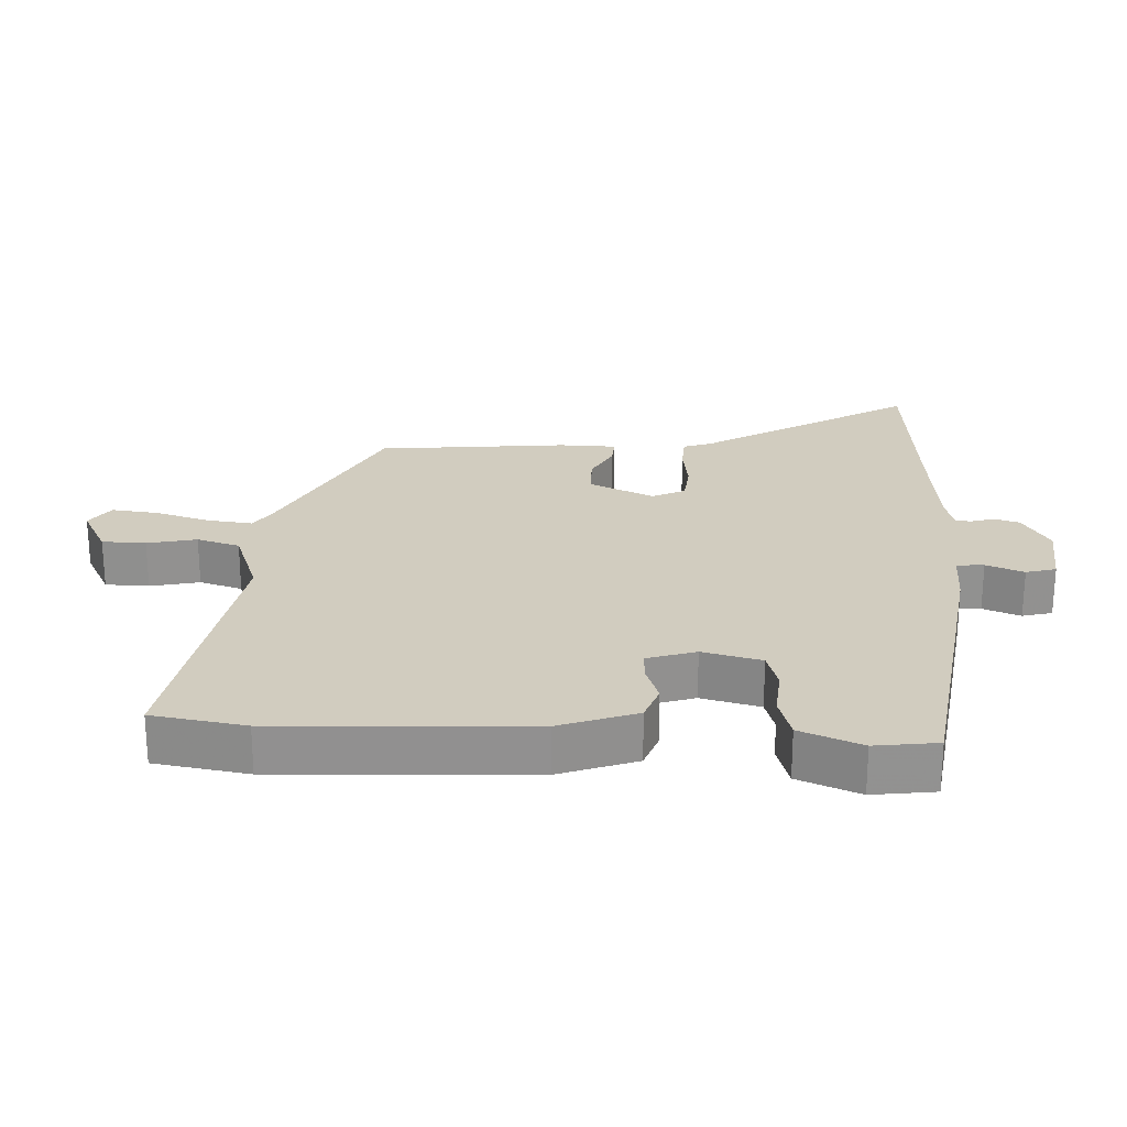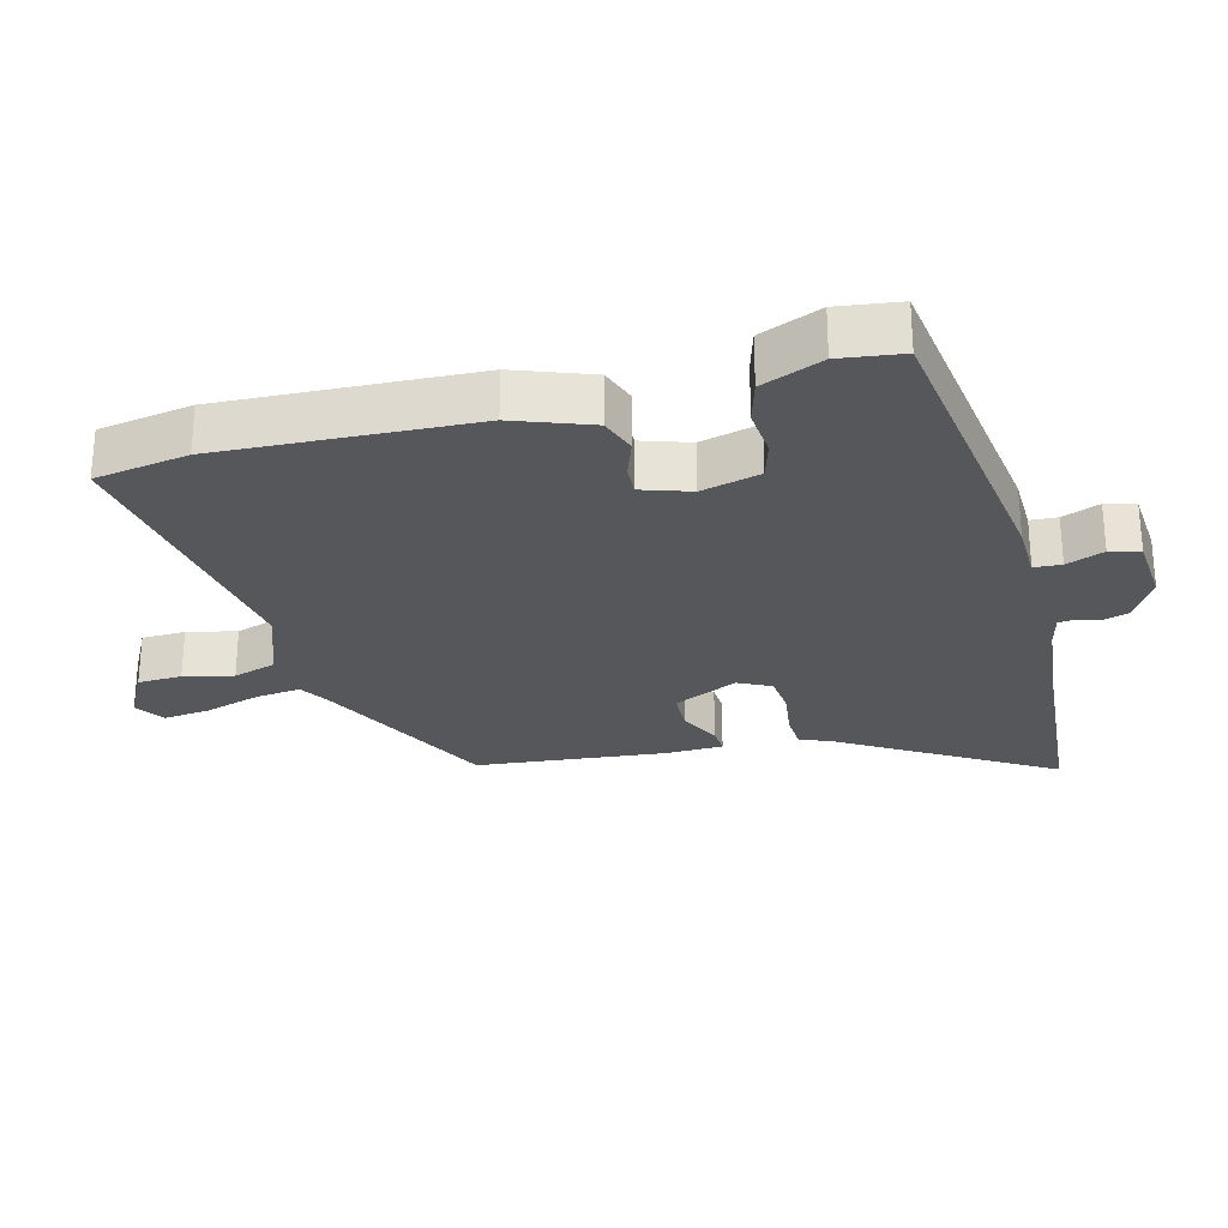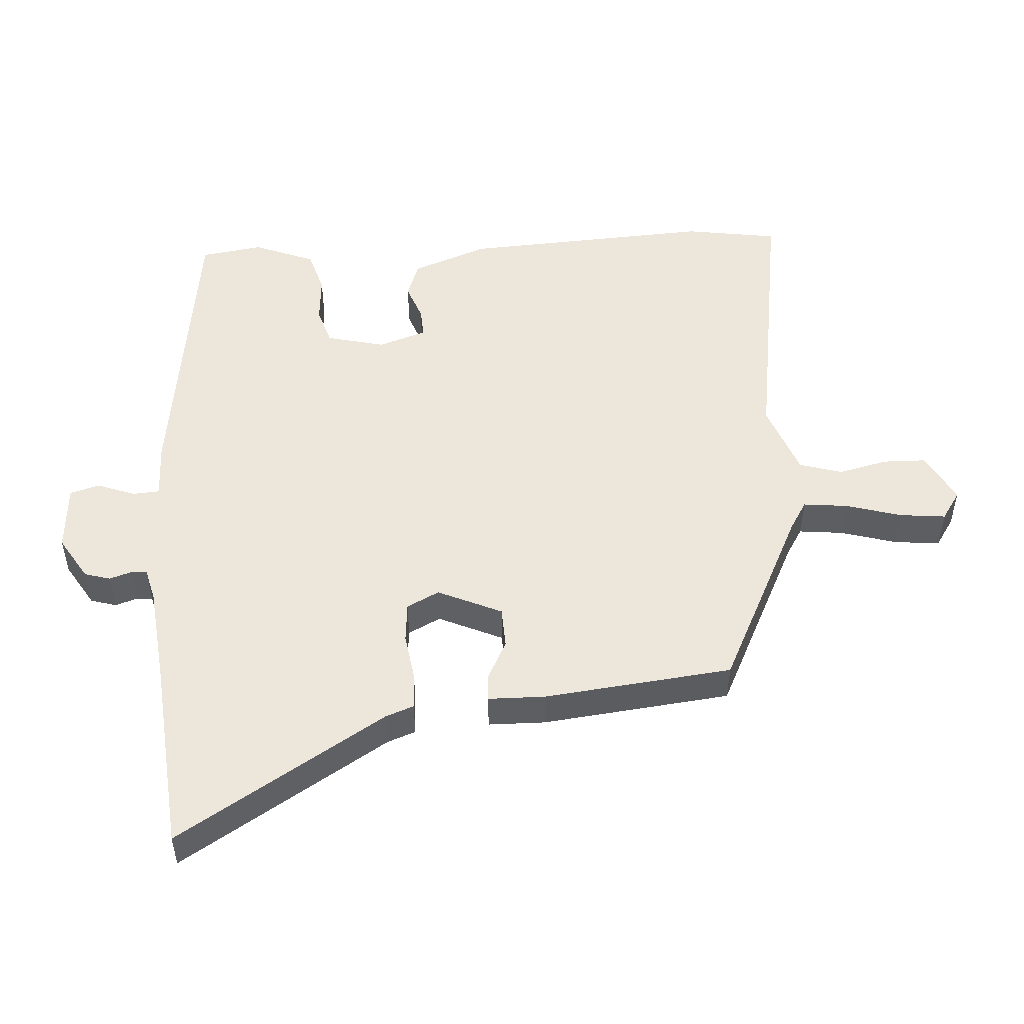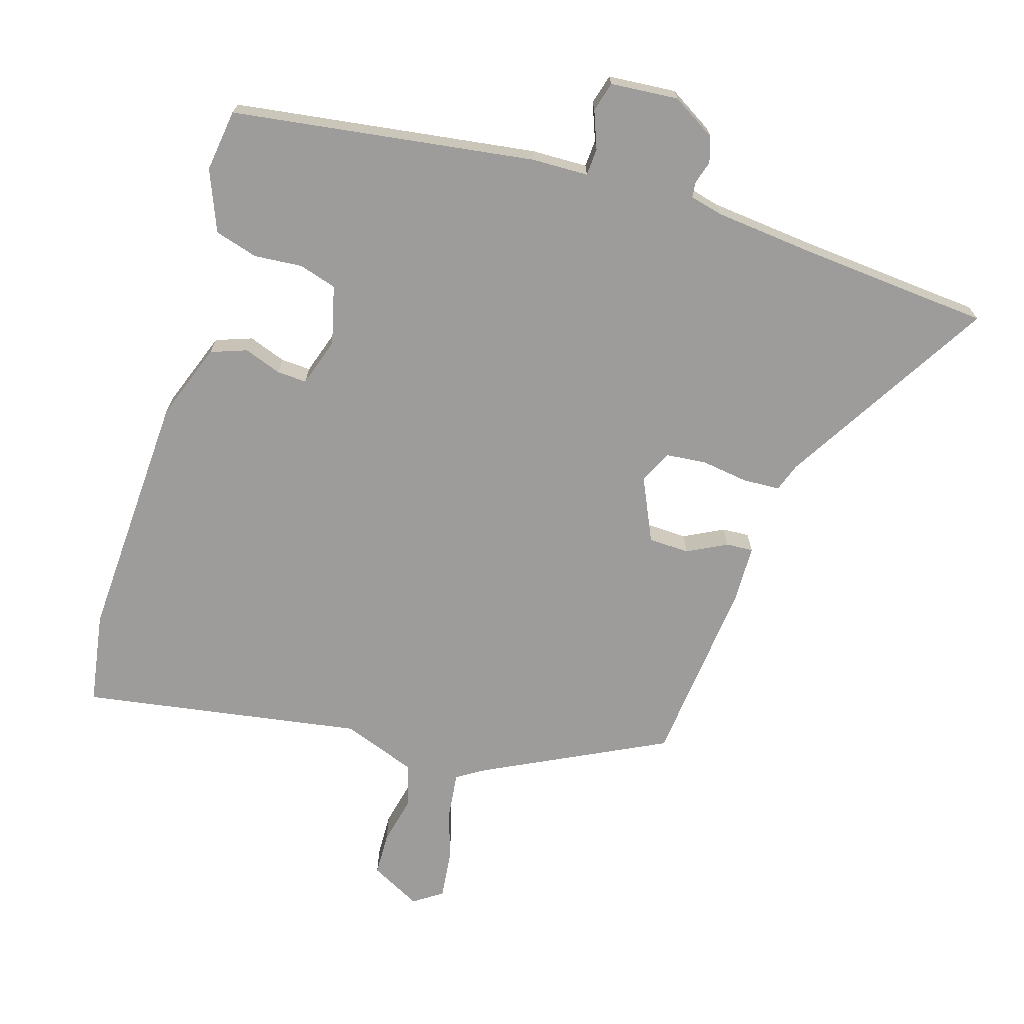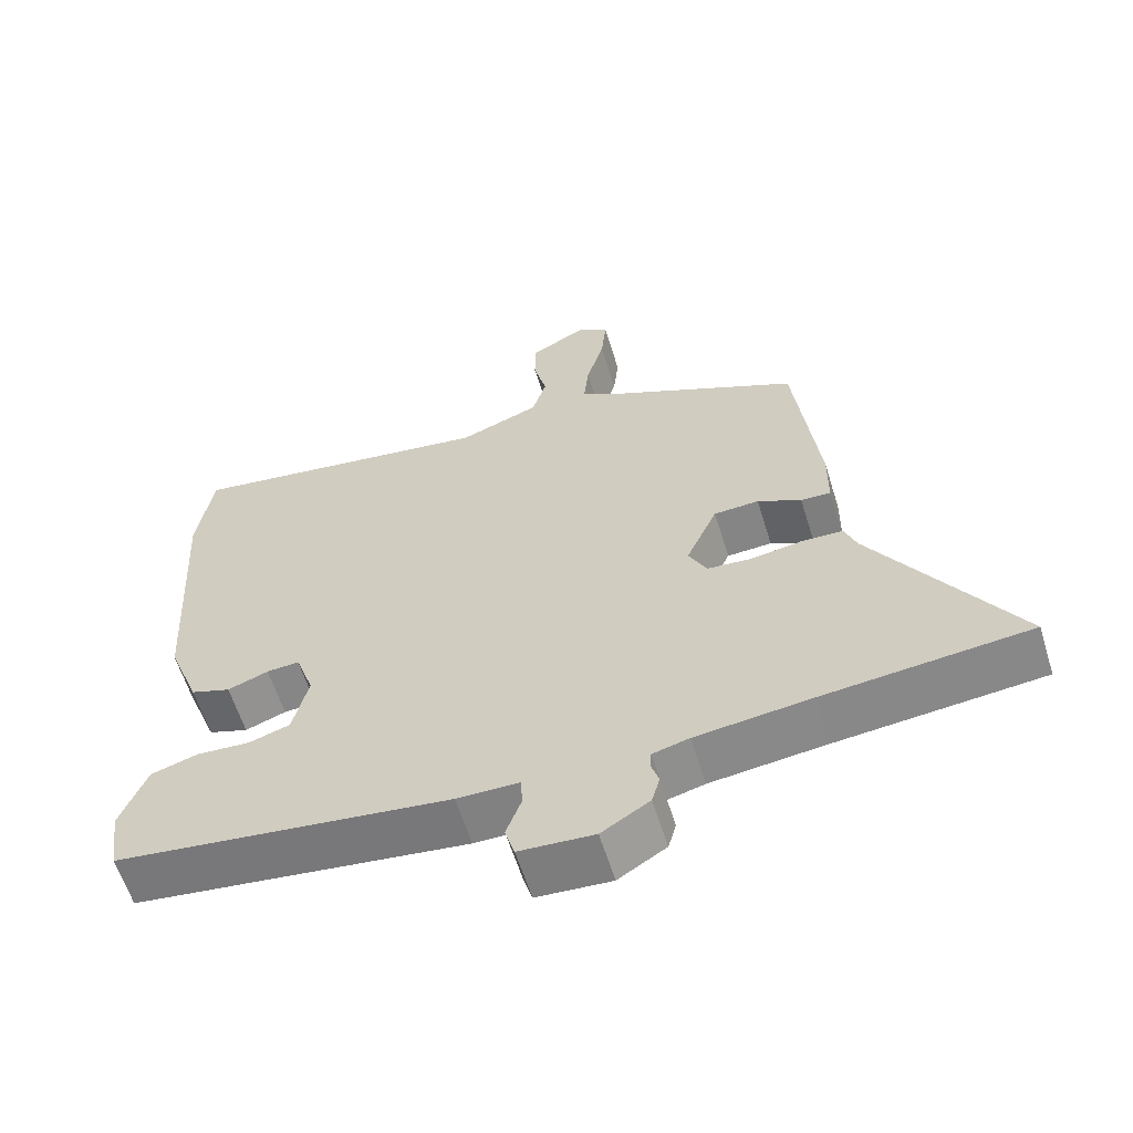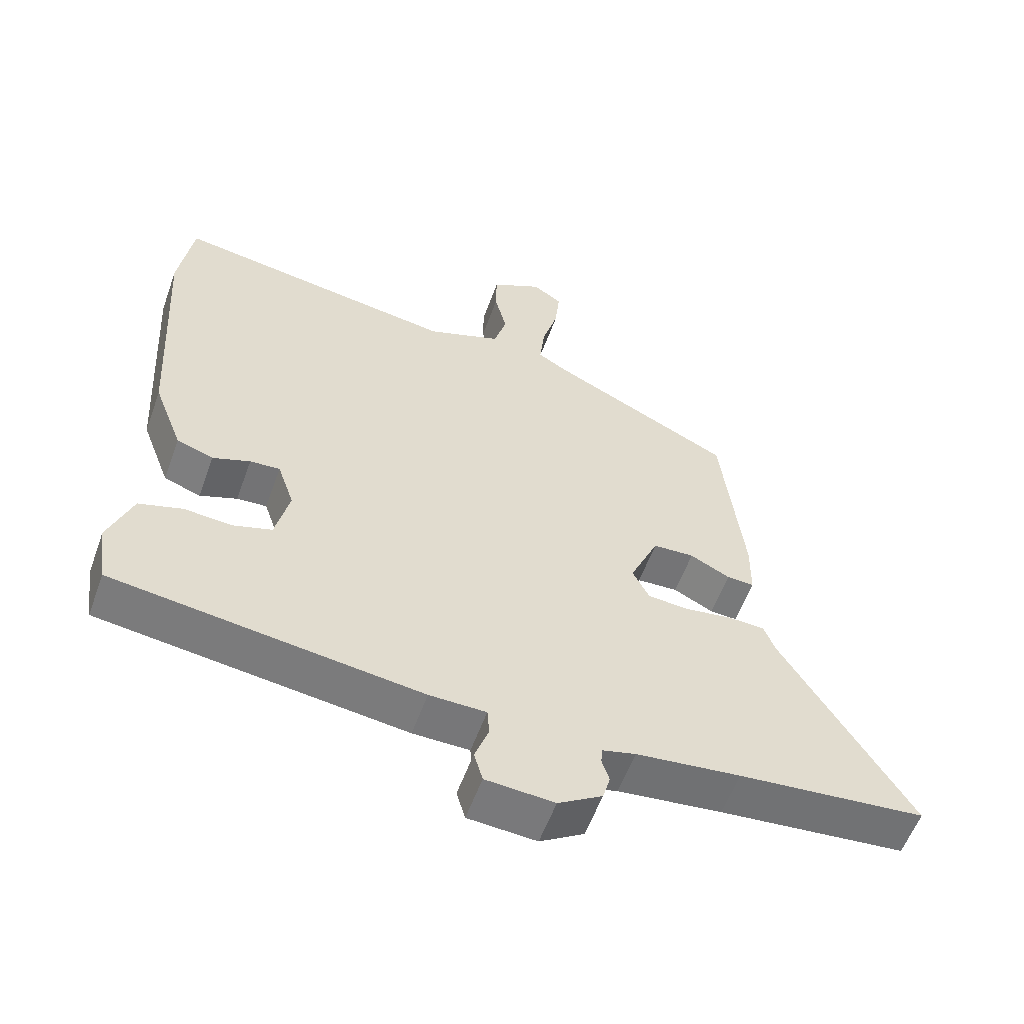
<metadata>
{"format":"obj","ext":"obj","renderer":"f3d","projection":"perspective","resolution":1024,"background":"white","views":[{"elev":24.2,"azim":93.6,"up":"+Y"},{"elev":-27.2,"azim":105.5,"up":"+Y"},{"elev":50.9,"azim":-93.3,"up":"+Y"},{"elev":-70.0,"azim":163.7,"up":"+Y"},{"elev":-60.7,"azim":-162.8,"up":"+Z"},{"elev":-57.0,"azim":160.2,"up":"+Z"}]}
</metadata>
<code>
v -0.447 0.07 0.36
v -0.172 0.07 0.493
v -0.129 0.07 0.519
v -0.136 0.07 0.587
v -0.16 0.07 0.671
v -0.167 0.07 0.741
v -0.123 0.07 0.77
v -0.047 0.07 0.729
v -0.046 0.07 0.663
v -0.064 0.07 0.589
v -0.045 0.07 0.524
v 0.066 0.07 0.482
v 0.493 0.07 0.546
v 0.514 0.07 0.405
v 0.491 0.07 0.025
v 0.447 0.07 -0.09
v 0.392 0.07 -0.109
v 0.336 0.07 -0.088
v 0.291 0.07 -0.085
v 0.266 0.07 -0.158
v 0.287 0.07 -0.247
v 0.344 0.07 -0.265
v 0.417 0.07 -0.26
v 0.482 0.07 -0.28
v 0.518 0.07 -0.373
v 0.504 0.07 -0.467
v 0.044 0.07 -0.526
v -0.041 0.07 -0.527
v -0.044 0.07 -0.568
v -0.023 0.07 -0.625
v -0.036 0.07 -0.67
v -0.139 0.07 -0.677
v -0.205 0.07 -0.636
v -0.216 0.07 -0.597
v -0.205 0.07 -0.563
v -0.207 0.07 -0.539
v -0.257 0.07 -0.526
v -0.414 0.07 -0.508
v -0.696 0.07 -0.481
v -0.502 0.07 -0.168
v -0.486 0.07 -0.125
v -0.43 0.07 -0.123
v -0.359 0.07 -0.134
v -0.298 0.07 -0.129
v -0.273 0.07 -0.08
v -0.316 0.07 0.017
v -0.378 0.07 0.02
v -0.438 0.07 -0.01
v -0.479 0.07 -0.012
v -0.48 0.07 0.074
v -0.447 0 0.36
v -0.172 0 0.493
v -0.129 0 0.519
v -0.136 0 0.587
v -0.16 0 0.671
v -0.167 0 0.741
v -0.123 0 0.77
v -0.047 0 0.729
v -0.046 0 0.663
v -0.064 0 0.589
v -0.045 0 0.524
v 0.066 0 0.482
v 0.493 0 0.546
v 0.514 0 0.405
v 0.491 0 0.025
v 0.447 0 -0.09
v 0.392 0 -0.109
v 0.336 0 -0.088
v 0.291 0 -0.085
v 0.266 0 -0.158
v 0.287 0 -0.247
v 0.344 0 -0.265
v 0.417 0 -0.26
v 0.482 0 -0.28
v 0.518 0 -0.373
v 0.504 0 -0.467
v 0.044 0 -0.526
v -0.041 0 -0.527
v -0.044 0 -0.568
v -0.023 0 -0.625
v -0.036 0 -0.67
v -0.139 0 -0.677
v -0.205 0 -0.636
v -0.216 0 -0.597
v -0.205 0 -0.563
v -0.207 0 -0.539
v -0.257 0 -0.526
v -0.414 0 -0.508
v -0.696 0 -0.481
v -0.502 0 -0.168
v -0.486 0 -0.125
v -0.43 0 -0.123
v -0.359 0 -0.134
v -0.298 0 -0.129
v -0.273 0 -0.08
v -0.316 0 0.017
v -0.378 0 0.02
v -0.438 0 -0.01
v -0.479 0 -0.012
v -0.48 0 0.074
f 50 1 2
f 49 50 2
f 48 49 2
f 47 48 2
f 46 47 2 3
f 45 46 3
f 40 41 42 43
f 40 43 44
f 39 40 44
f 38 39 44
f 37 38 44 45
f 33 34 35
f 32 33 35
f 31 32 35
f 30 31 35
f 29 30 35
f 28 29 35 36
f 26 27 28
f 25 26 28
f 24 25 28
f 23 24 28
f 22 23 28
f 36 37 45
f 28 36 45
f 22 28 45
f 21 22 45
f 16 17 18
f 15 16 18
f 14 15 18
f 13 14 18
f 12 13 18
f 11 12 18 19
f 8 9 10
f 7 8 10
f 6 7 10
f 5 6 10
f 4 5 10
f 3 4 10 11
f 45 3 11
f 21 45 11
f 20 21 11
f 11 19 20
f 52 51 100
f 52 100 99
f 52 99 98
f 52 98 97
f 53 52 97 96
f 53 96 95
f 93 92 91 90
f 94 93 90
f 94 90 89
f 94 89 88
f 95 94 88 87
f 85 84 83
f 85 83 82
f 85 82 81
f 85 81 80
f 85 80 79
f 86 85 79 78
f 78 77 76
f 78 76 75
f 78 75 74
f 78 74 73
f 78 73 72
f 95 87 86
f 95 86 78
f 95 78 72
f 95 72 71
f 68 67 66
f 68 66 65
f 68 65 64
f 68 64 63
f 68 63 62
f 69 68 62 61
f 60 59 58
f 60 58 57
f 60 57 56
f 60 56 55
f 60 55 54
f 61 60 54 53
f 61 53 95
f 61 95 71
f 61 71 70
f 70 69 61
f 1 51 52 2
f 2 52 53 3
f 3 53 54 4
f 4 54 55 5
f 5 55 56 6
f 6 56 57 7
f 7 57 58 8
f 8 58 59 9
f 9 59 60 10
f 10 60 61 11
f 11 61 62 12
f 12 62 63 13
f 13 63 64 14
f 14 64 65 15
f 15 65 66 16
f 16 66 67 17
f 17 67 68 18
f 18 68 69 19
f 19 69 70 20
f 20 70 71 21
f 21 71 72 22
f 22 72 73 23
f 23 73 74 24
f 24 74 75 25
f 25 75 76 26
f 26 76 77 27
f 27 77 78 28
f 28 78 79 29
f 29 79 80 30
f 30 80 81 31
f 31 81 82 32
f 32 82 83 33
f 33 83 84 34
f 34 84 85 35
f 35 85 86 36
f 36 86 87 37
f 37 87 88 38
f 38 88 89 39
f 39 89 90 40
f 40 90 91 41
f 41 91 92 42
f 42 92 93 43
f 43 93 94 44
f 44 94 95 45
f 45 95 96 46
f 46 96 97 47
f 47 97 98 48
f 48 98 99 49
f 49 99 100 50
f 50 100 51 1

</code>
